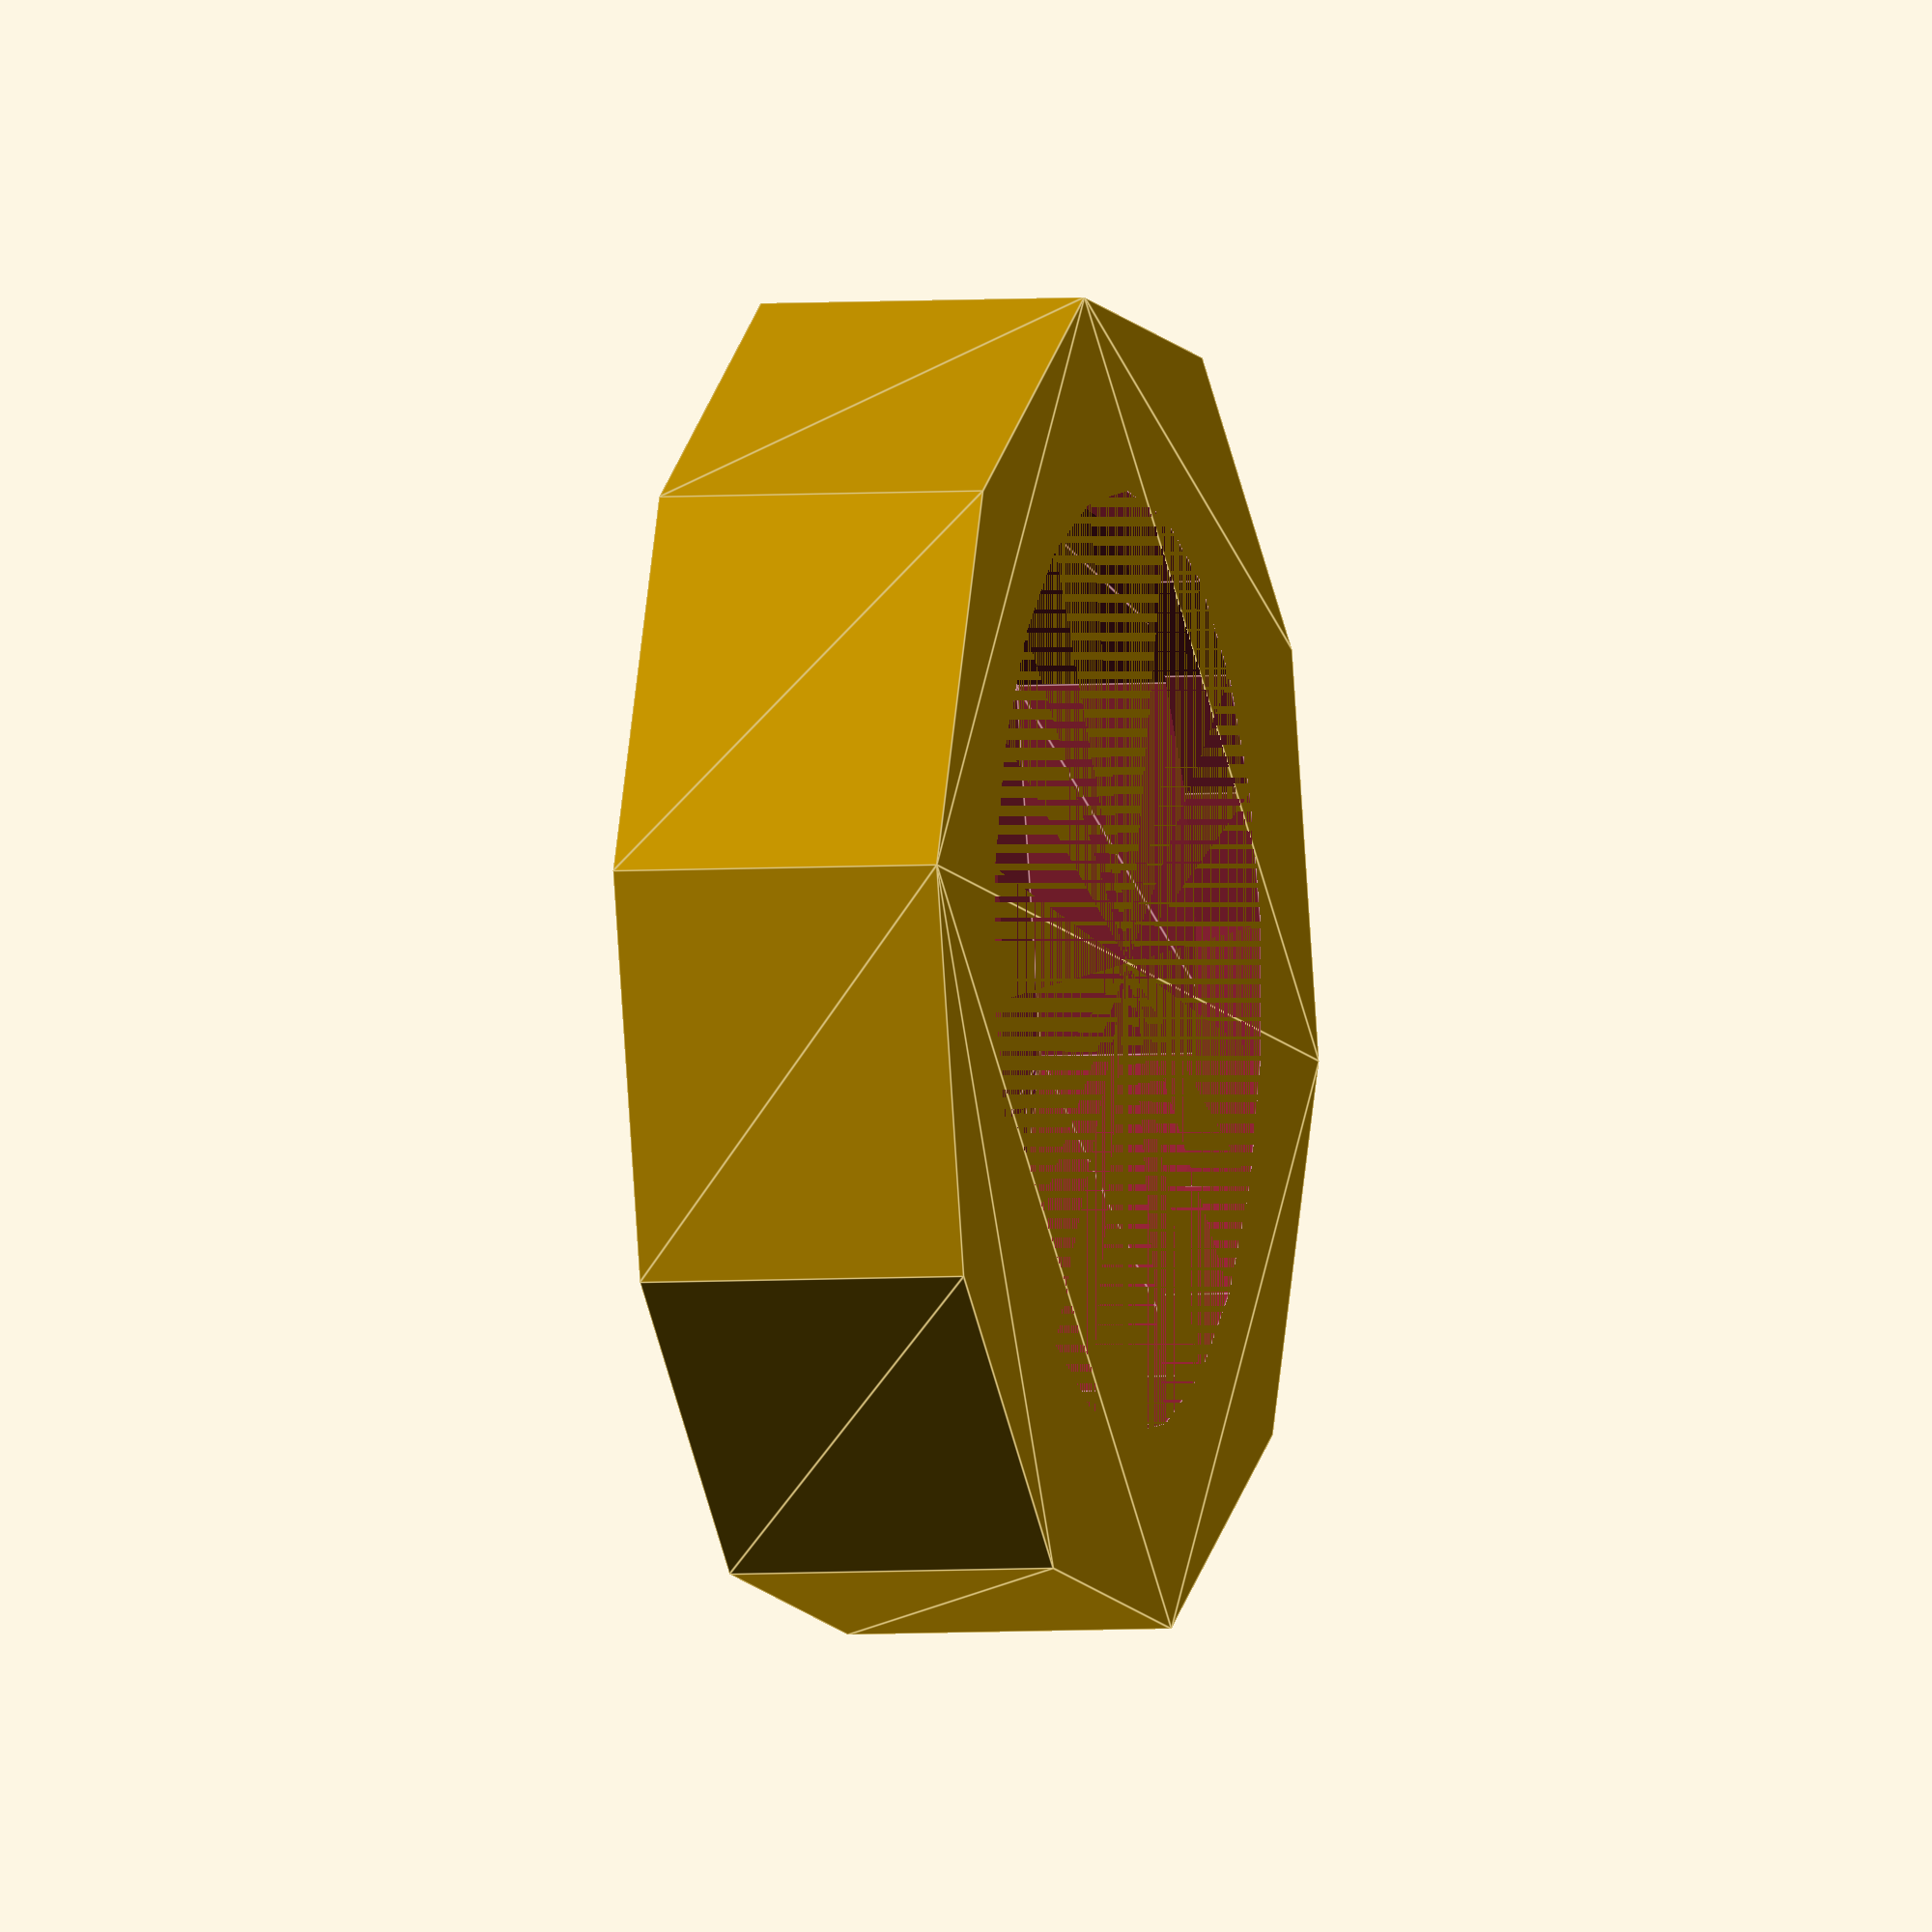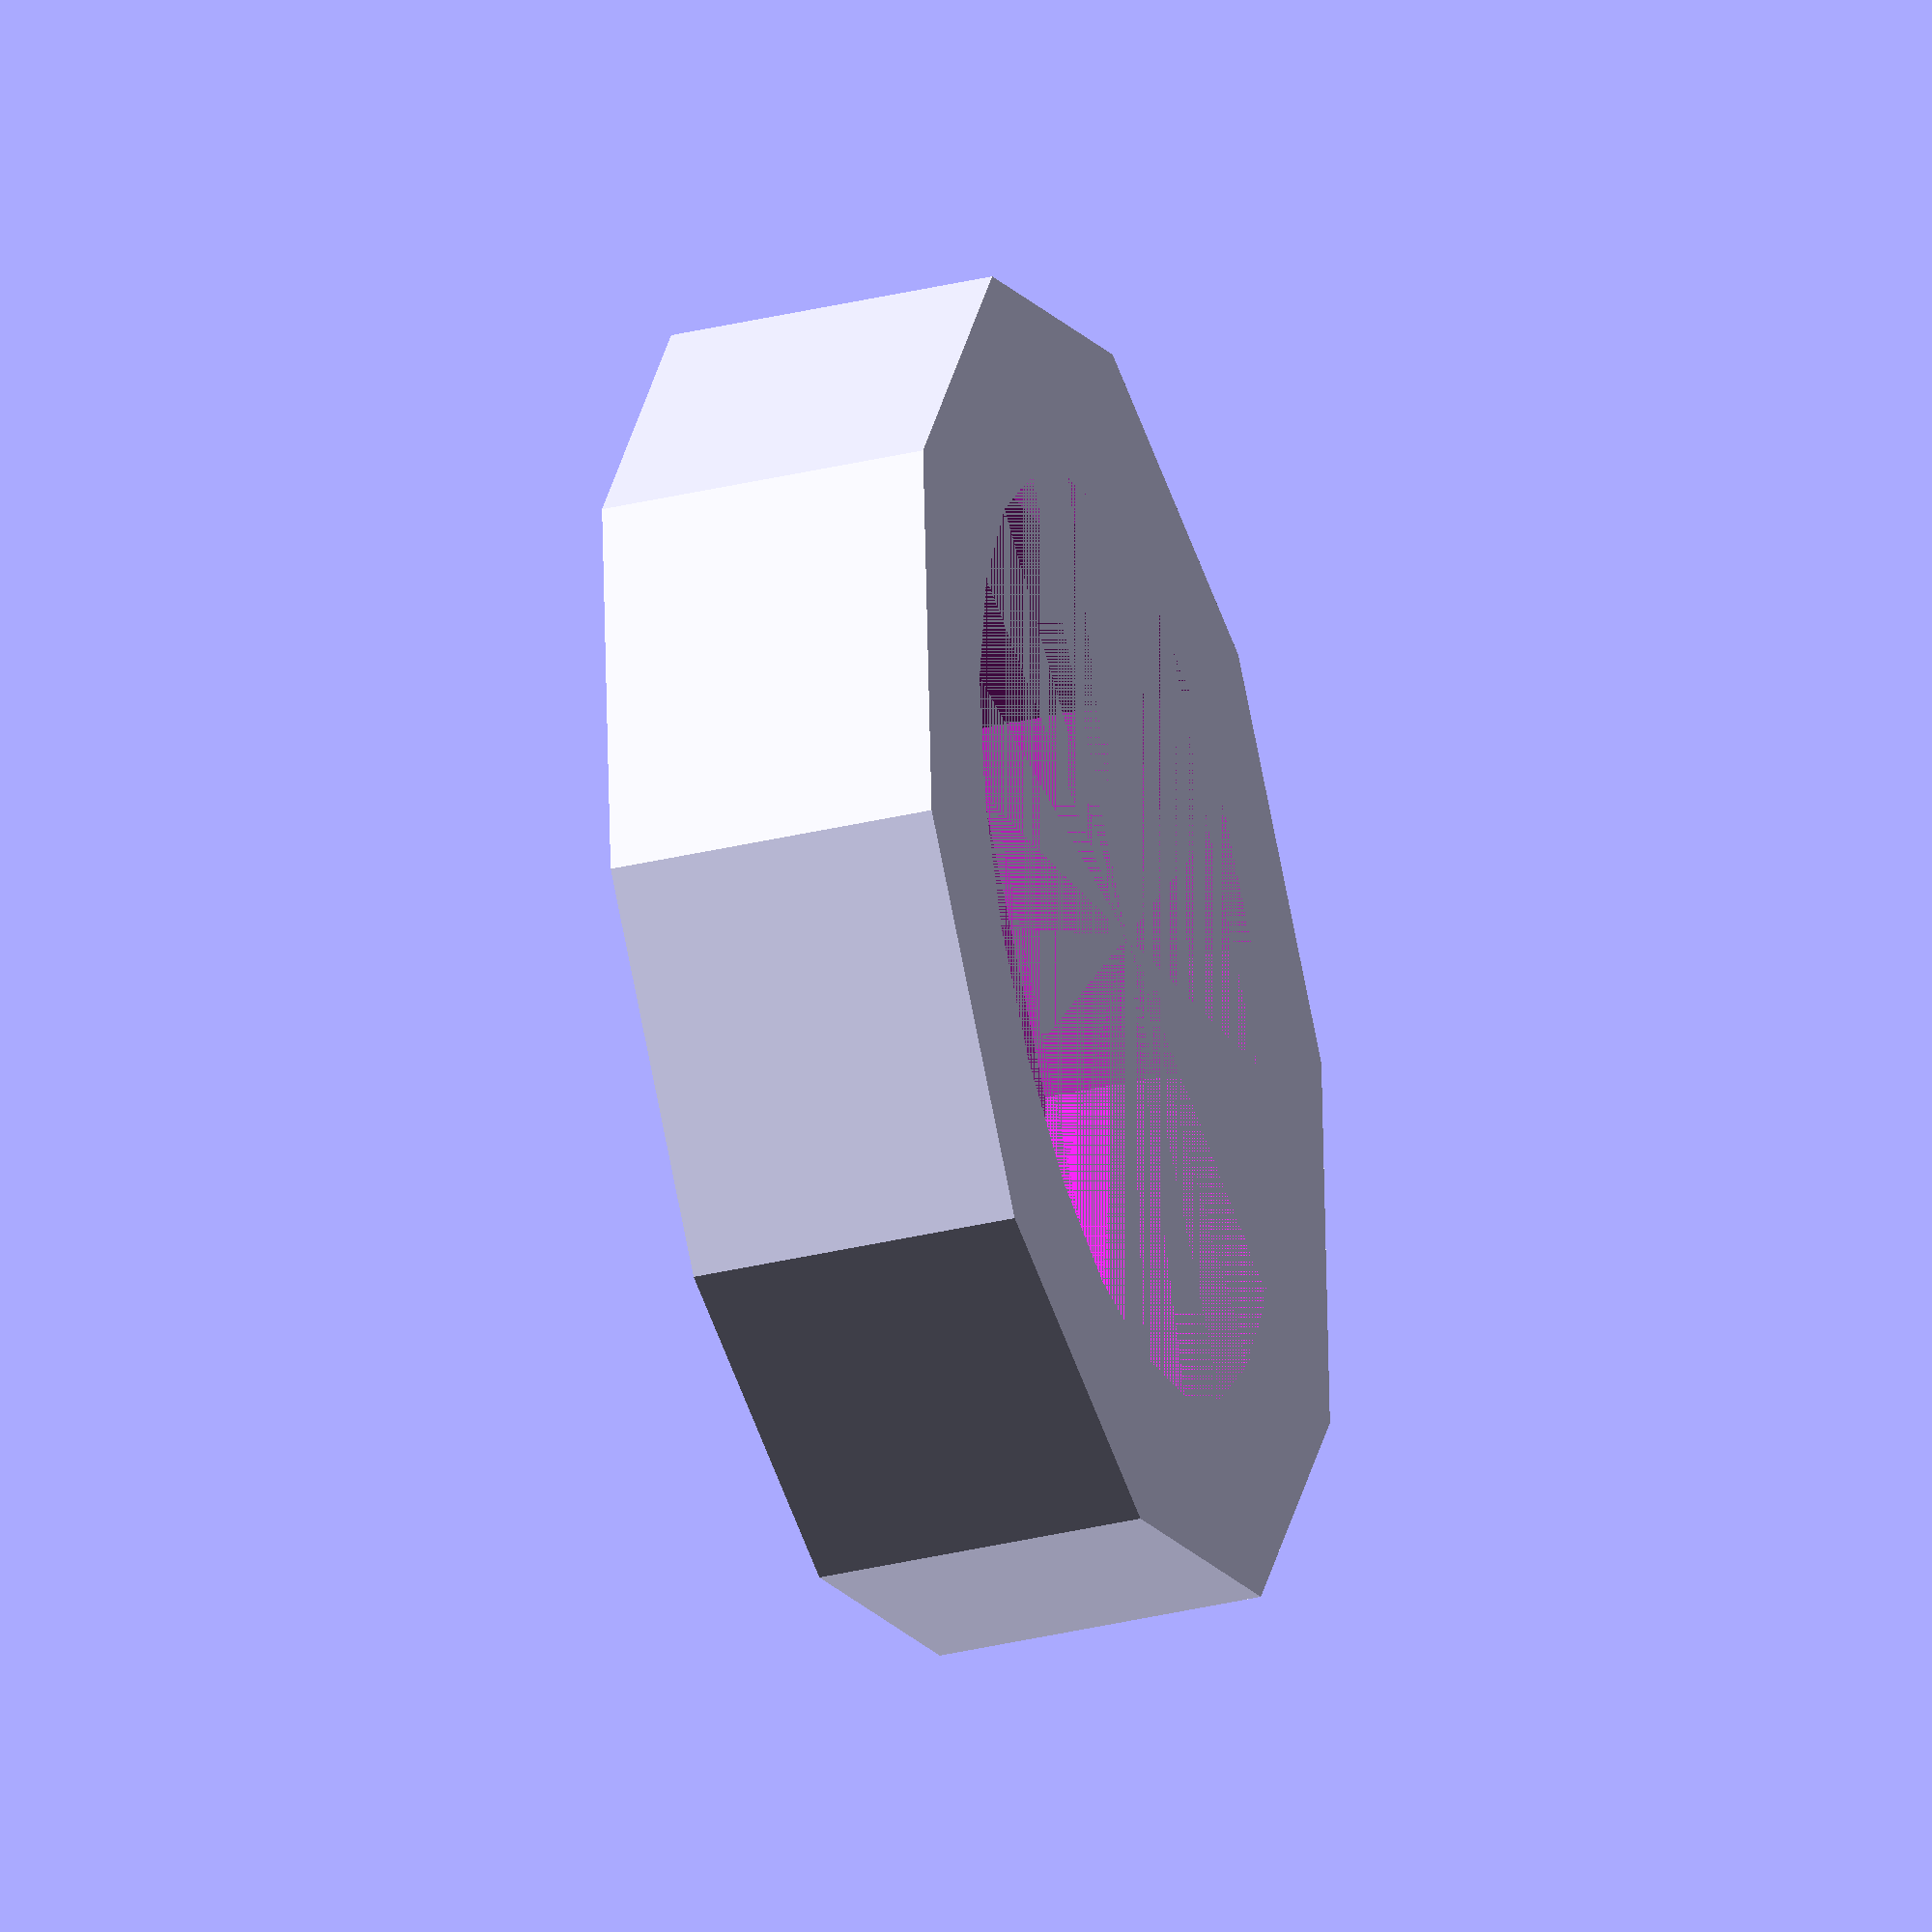
<openscad>
module ngon(num, r) {
  polygon([for (i=[0:num-1], a=i*360/num) [ r*cos(a), r*sin(a) ]]);
}

n = 10;

tol = 0.1;
inner_radius = 7;
outer_radius = 10;
width = 5;
thickness = 1;


difference(){
    difference(){
        linear_extrude(height = width, center=true) 
        ngon(n, outer_radius);
        cylinder(h=width, r=inner_radius, center=true);
    };
    linear_extrude(height = width-2*thickness, center=true)
    ngon(n, outer_radius-thickness);
}

</openscad>
<views>
elev=183.6 azim=319.1 roll=73.5 proj=o view=edges
elev=214.1 azim=230.2 roll=251.9 proj=o view=wireframe
</views>
